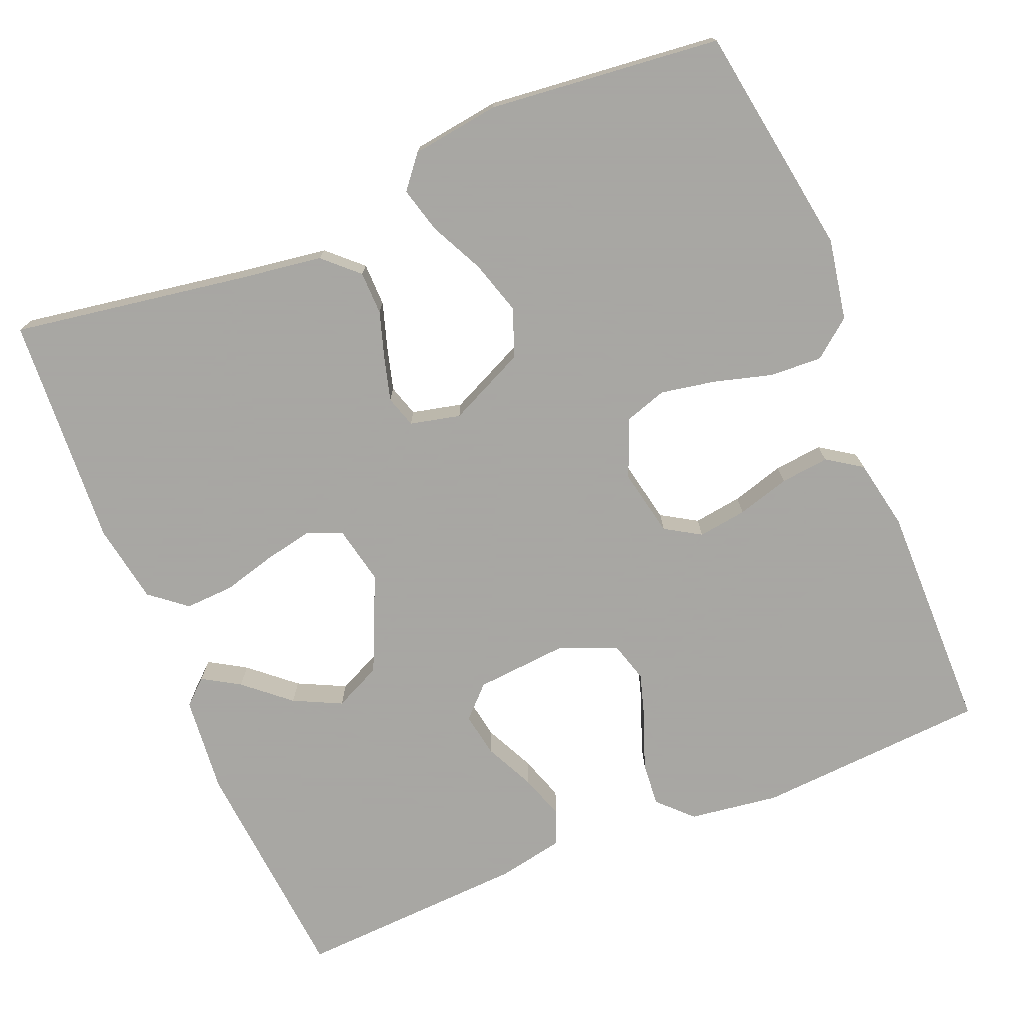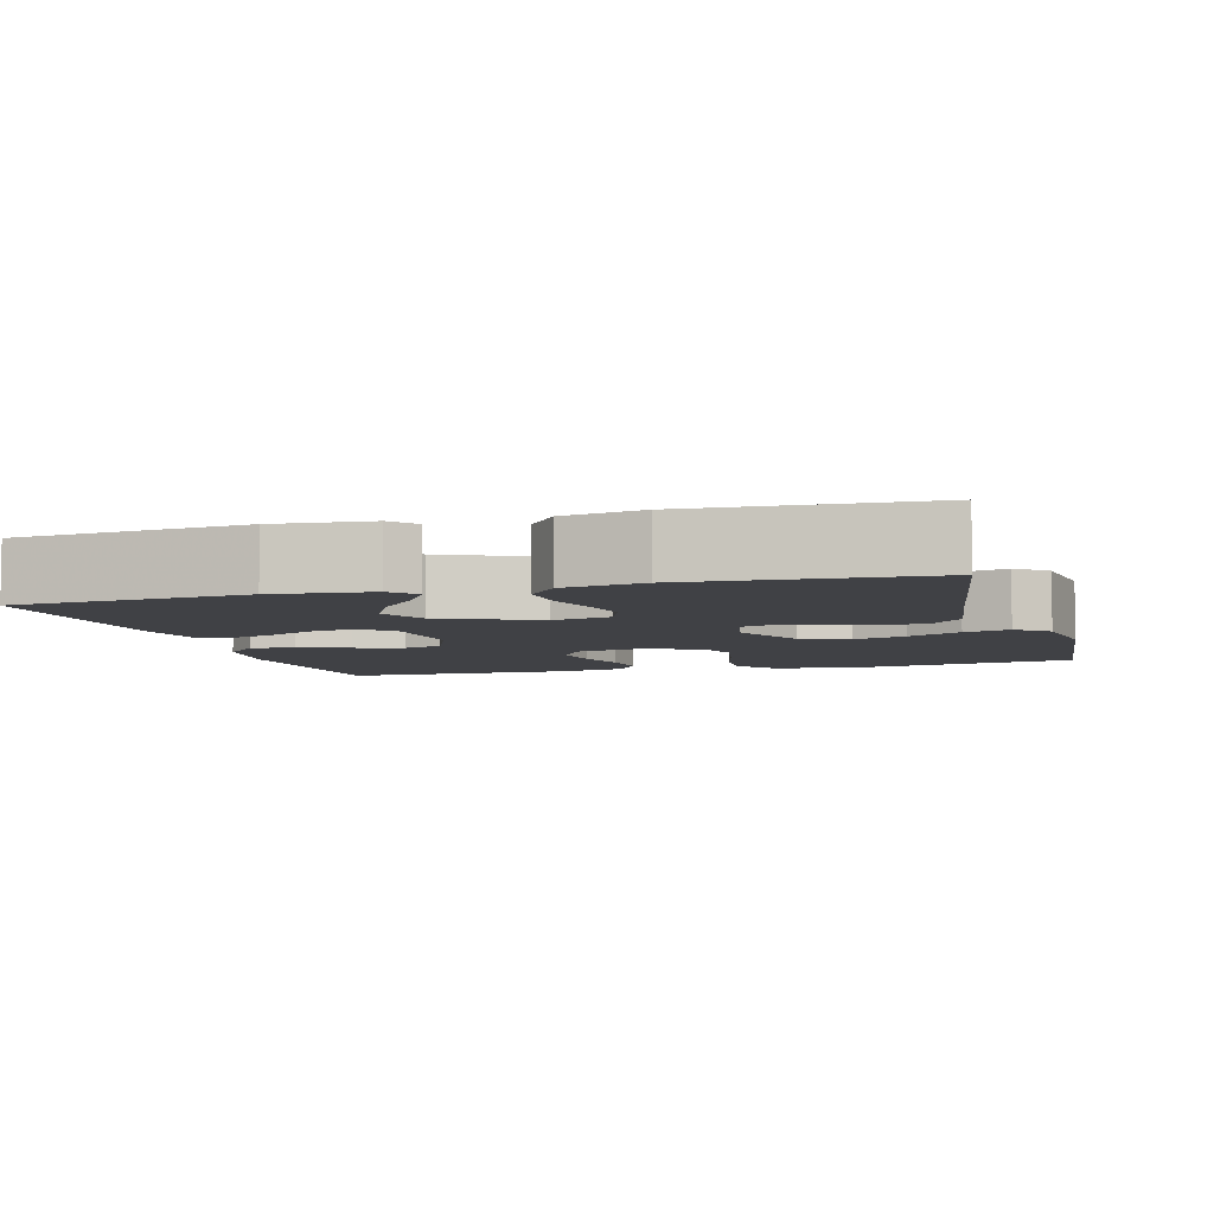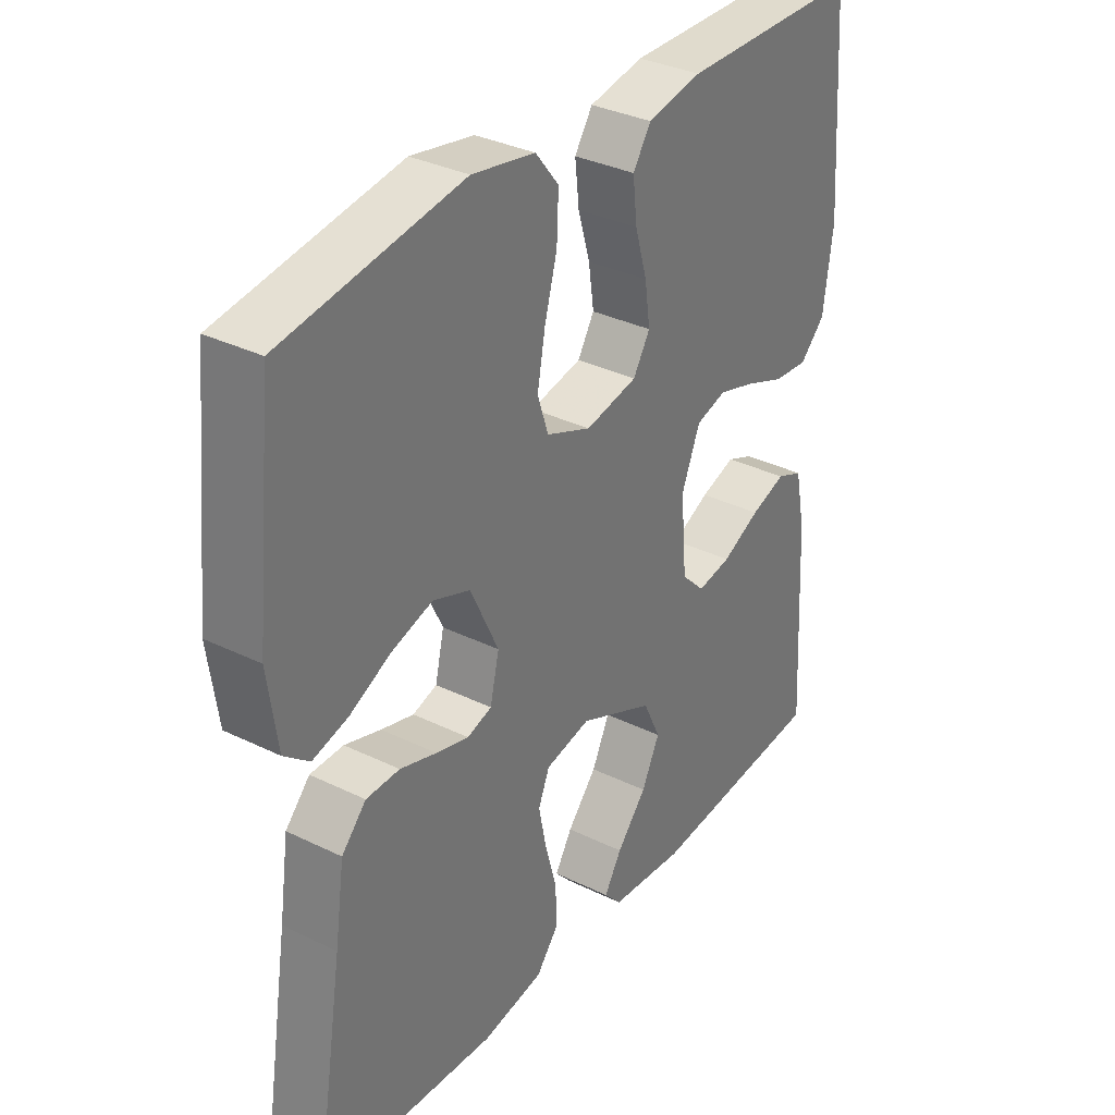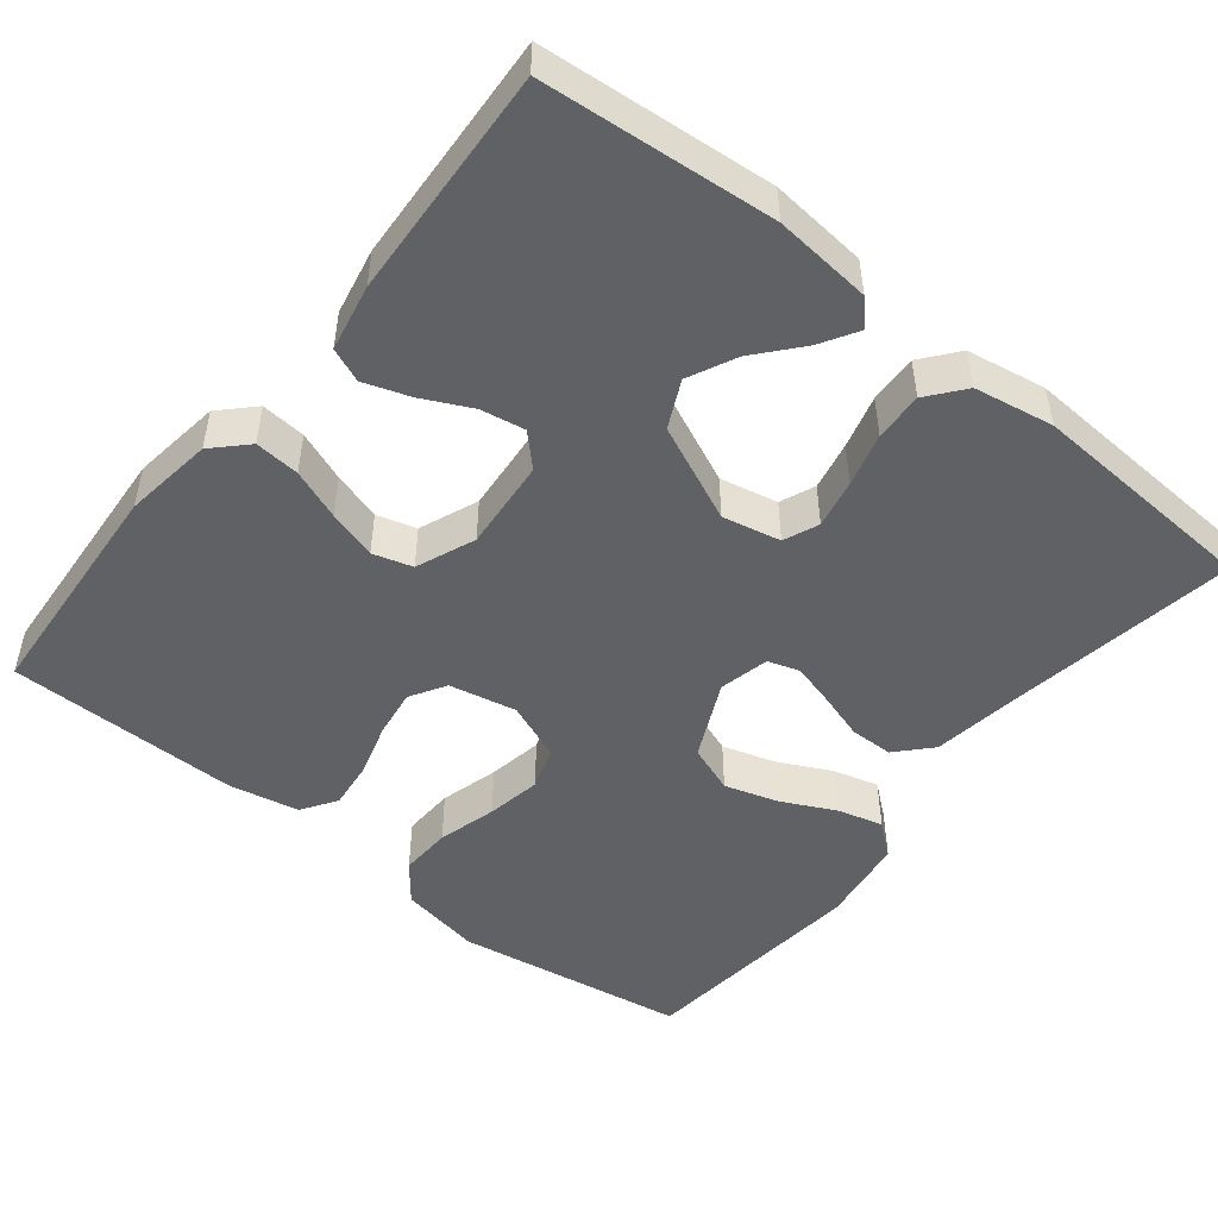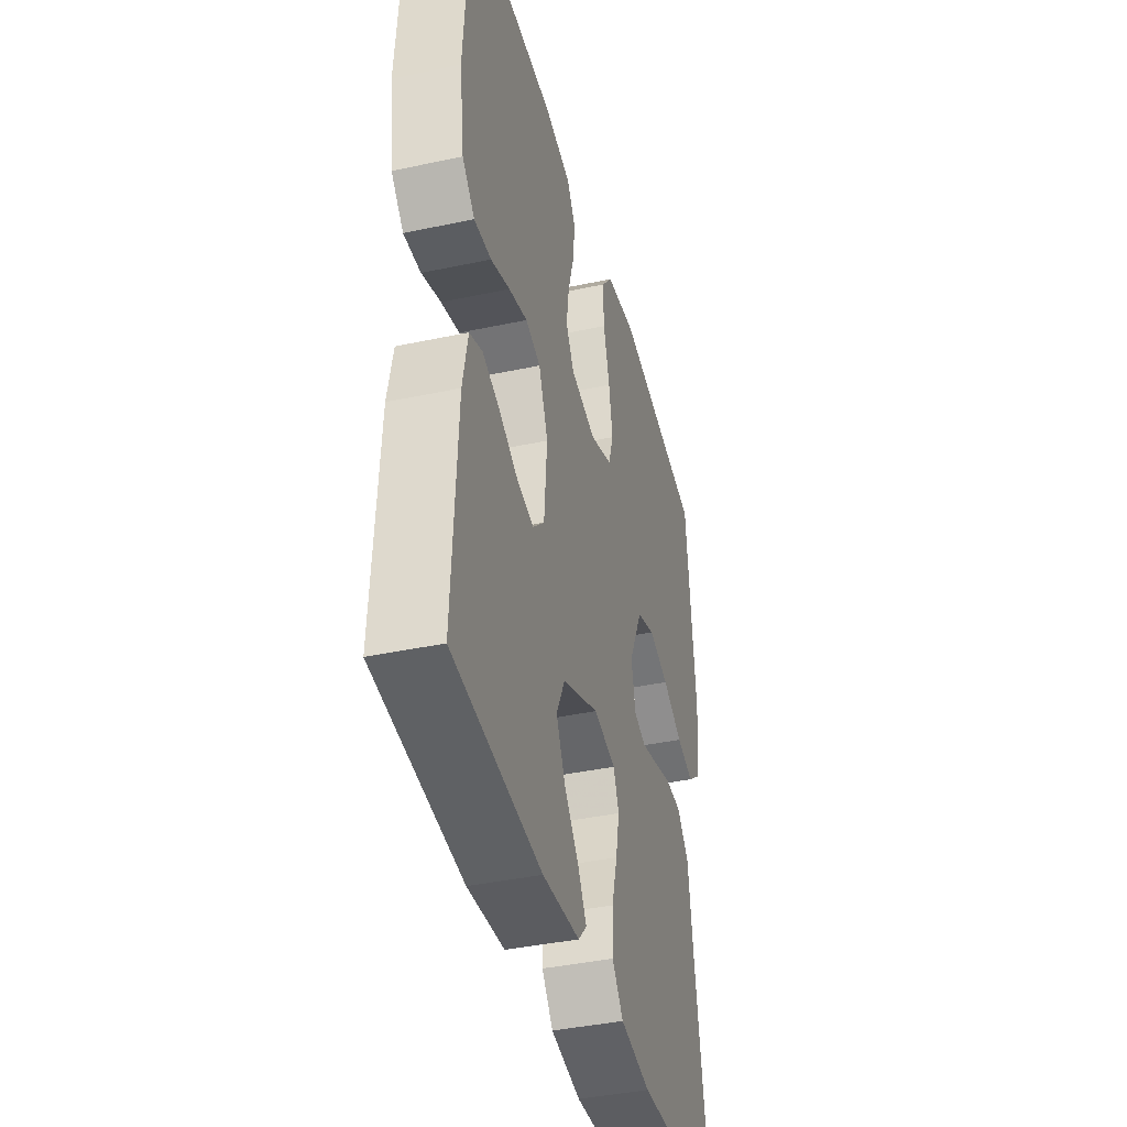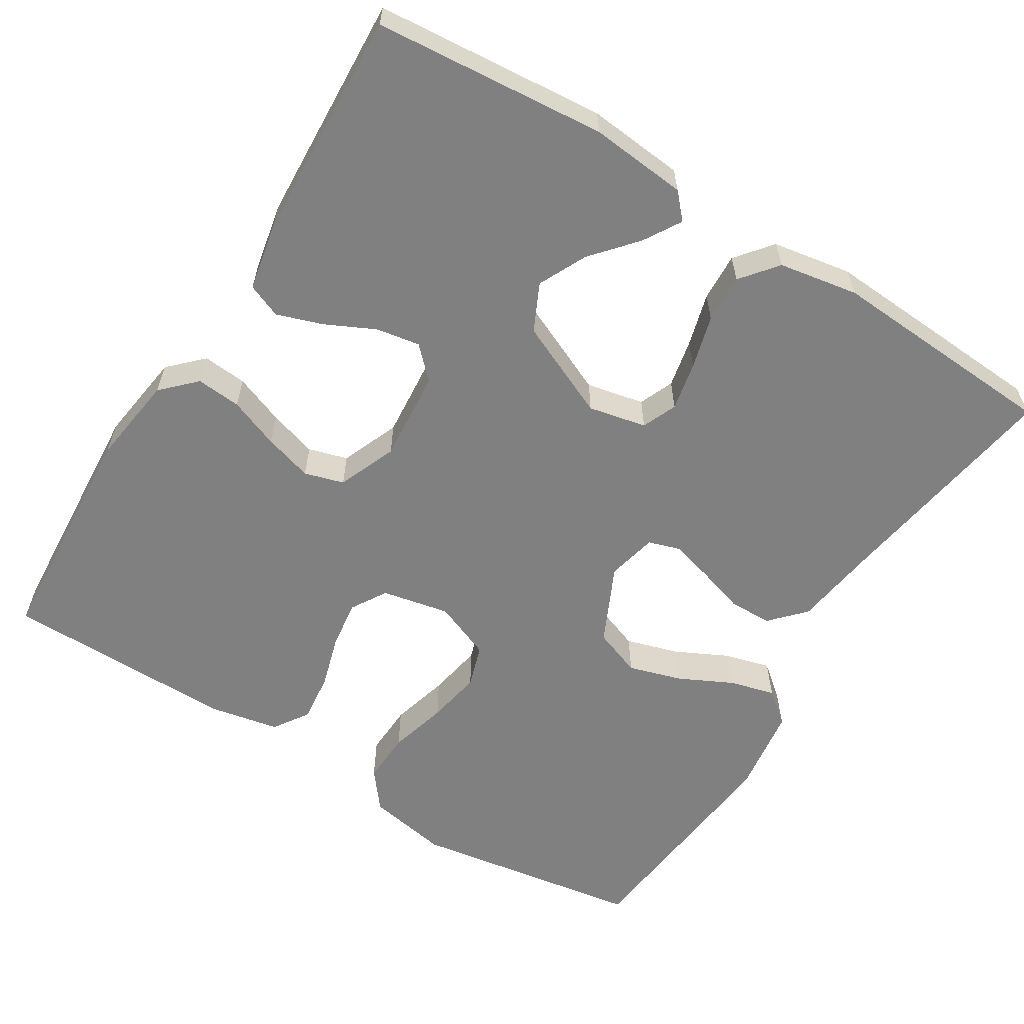
<metadata>
{"format":"obj","ext":"obj","renderer":"f3d","projection":"perspective","resolution":1024,"background":"white","views":[{"elev":-74.4,"azim":-67.7,"up":"+Y"},{"elev":-5.9,"azim":-164.2,"up":"+Y"},{"elev":33.6,"azim":-56.2,"up":"+Z"},{"elev":-49.3,"azim":141.4,"up":"+Y"},{"elev":-40.6,"azim":104.6,"up":"+Z"},{"elev":-60.2,"azim":148.2,"up":"+Y"}]}
</metadata>
<code>
v -0.5 0.07 -0.5
v -0.452 0.07 -0.2
v -0.436 0.07 -0.089
v -0.395 0.07 -0.045
v -0.339 0.07 -0.044
v -0.278 0.07 -0.063
v -0.223 0.07 -0.078
v -0.182 0.07 -0.065
v -0.167 0.07 0
v -0.214 0.07 0.1
v -0.276 0.07 0.123
v -0.345 0.07 0.102
v -0.414 0.07 0.068
v -0.473 0.07 0.052
v -0.515 0.07 0.086
v -0.531 0.07 0.2
v -0.5 0.07 0.5
v -0.2 0.07 0.548
v -0.095 0.07 0.529
v -0.056 0.07 0.48
v -0.059 0.07 0.413
v -0.08 0.07 0.337
v -0.093 0.07 0.266
v -0.075 0.07 0.211
v 0 0.07 0.181
v 0.087 0.07 0.199
v 0.115 0.07 0.245
v 0.106 0.07 0.308
v 0.086 0.07 0.376
v 0.079 0.07 0.439
v 0.109 0.07 0.484
v 0.2 0.07 0.502
v 0.5 0.07 0.5
v 0.52 0.07 0.2
v 0.504 0.07 0.084
v 0.462 0.07 0.042
v 0.404 0.07 0.047
v 0.339 0.07 0.072
v 0.276 0.07 0.091
v 0.225 0.07 0.076
v 0.194 0.07 0
v 0.204 0.07 -0.118
v 0.243 0.07 -0.157
v 0.3 0.07 -0.147
v 0.364 0.07 -0.116
v 0.423 0.07 -0.096
v 0.467 0.07 -0.114
v 0.484 0.07 -0.2
v 0.5 0.07 -0.5
v 0.2 0.07 -0.526
v 0.074 0.07 -0.514
v 0.045 0.07 -0.482
v 0.074 0.07 -0.434
v 0.124 0.07 -0.376
v 0.154 0.07 -0.314
v 0.125 0.07 -0.253
v 0 0.07 -0.197
v -0.075 0.07 -0.213
v -0.094 0.07 -0.258
v -0.081 0.07 -0.321
v -0.062 0.07 -0.39
v -0.059 0.07 -0.453
v -0.097 0.07 -0.5
v -0.2 0.07 -0.518
v -0.5 0 -0.5
v -0.452 0 -0.2
v -0.436 0 -0.089
v -0.395 0 -0.045
v -0.339 0 -0.044
v -0.278 0 -0.063
v -0.223 0 -0.078
v -0.182 0 -0.065
v -0.167 0 0
v -0.214 0 0.1
v -0.276 0 0.123
v -0.345 0 0.102
v -0.414 0 0.068
v -0.473 0 0.052
v -0.515 0 0.086
v -0.531 0 0.2
v -0.5 0 0.5
v -0.2 0 0.548
v -0.095 0 0.529
v -0.056 0 0.48
v -0.059 0 0.413
v -0.08 0 0.337
v -0.093 0 0.266
v -0.075 0 0.211
v 0 0 0.181
v 0.087 0 0.199
v 0.115 0 0.245
v 0.106 0 0.308
v 0.086 0 0.376
v 0.079 0 0.439
v 0.109 0 0.484
v 0.2 0 0.502
v 0.5 0 0.5
v 0.52 0 0.2
v 0.504 0 0.084
v 0.462 0 0.042
v 0.404 0 0.047
v 0.339 0 0.072
v 0.276 0 0.091
v 0.225 0 0.076
v 0.194 0 0
v 0.204 0 -0.118
v 0.243 0 -0.157
v 0.3 0 -0.147
v 0.364 0 -0.116
v 0.423 0 -0.096
v 0.467 0 -0.114
v 0.484 0 -0.2
v 0.5 0 -0.5
v 0.2 0 -0.526
v 0.074 0 -0.514
v 0.045 0 -0.482
v 0.074 0 -0.434
v 0.124 0 -0.376
v 0.154 0 -0.314
v 0.125 0 -0.253
v 0 0 -0.197
v -0.075 0 -0.213
v -0.094 0 -0.258
v -0.081 0 -0.321
v -0.062 0 -0.39
v -0.059 0 -0.453
v -0.097 0 -0.5
v -0.2 0 -0.518
f 64 1 2
f 63 64 2
f 62 63 2
f 61 62 2
f 60 61 2
f 4 5 6
f 3 4 6
f 2 3 6
f 60 2 6
f 59 60 6
f 58 59 6 7
f 57 58 7 8
f 56 57 8 9
f 52 53 54
f 51 52 54
f 50 51 54
f 49 50 54
f 48 49 54
f 47 48 54
f 46 47 54
f 45 46 54
f 44 45 54 55
f 43 44 55 56
f 36 37 38
f 35 36 38
f 34 35 38
f 33 34 38
f 32 33 38
f 31 32 38
f 30 31 38
f 29 30 38
f 28 29 38
f 27 28 38 39
f 26 27 39 40
f 20 21 22
f 19 20 22
f 18 19 22
f 17 18 22
f 16 17 22
f 15 16 22
f 14 15 22
f 13 14 22
f 12 13 22
f 11 12 22 23
f 10 11 23 24
f 56 9 10
f 43 56 10
f 42 43 10
f 25 26 40 41
f 25 41 42
f 24 25 42
f 10 24 42
f 66 65 128
f 66 128 127
f 66 127 126
f 66 126 125
f 66 125 124
f 70 69 68
f 70 68 67
f 70 67 66
f 70 66 124
f 70 124 123
f 71 70 123 122
f 72 71 122 121
f 73 72 121 120
f 118 117 116
f 118 116 115
f 118 115 114
f 118 114 113
f 118 113 112
f 118 112 111
f 118 111 110
f 118 110 109
f 119 118 109 108
f 120 119 108 107
f 102 101 100
f 102 100 99
f 102 99 98
f 102 98 97
f 102 97 96
f 102 96 95
f 102 95 94
f 102 94 93
f 102 93 92
f 103 102 92 91
f 104 103 91 90
f 86 85 84
f 86 84 83
f 86 83 82
f 86 82 81
f 86 81 80
f 86 80 79
f 86 79 78
f 86 78 77
f 86 77 76
f 87 86 76 75
f 88 87 75 74
f 74 73 120
f 74 120 107
f 74 107 106
f 105 104 90 89
f 106 105 89
f 106 89 88
f 106 88 74
f 1 65 66 2
f 2 66 67 3
f 3 67 68 4
f 4 68 69 5
f 5 69 70 6
f 6 70 71 7
f 7 71 72 8
f 8 72 73 9
f 9 73 74 10
f 10 74 75 11
f 11 75 76 12
f 12 76 77 13
f 13 77 78 14
f 14 78 79 15
f 15 79 80 16
f 16 80 81 17
f 17 81 82 18
f 18 82 83 19
f 19 83 84 20
f 20 84 85 21
f 21 85 86 22
f 22 86 87 23
f 23 87 88 24
f 24 88 89 25
f 25 89 90 26
f 26 90 91 27
f 27 91 92 28
f 28 92 93 29
f 29 93 94 30
f 30 94 95 31
f 31 95 96 32
f 32 96 97 33
f 33 97 98 34
f 34 98 99 35
f 35 99 100 36
f 36 100 101 37
f 37 101 102 38
f 38 102 103 39
f 39 103 104 40
f 40 104 105 41
f 41 105 106 42
f 42 106 107 43
f 43 107 108 44
f 44 108 109 45
f 45 109 110 46
f 46 110 111 47
f 47 111 112 48
f 48 112 113 49
f 49 113 114 50
f 50 114 115 51
f 51 115 116 52
f 52 116 117 53
f 53 117 118 54
f 54 118 119 55
f 55 119 120 56
f 56 120 121 57
f 57 121 122 58
f 58 122 123 59
f 59 123 124 60
f 60 124 125 61
f 61 125 126 62
f 62 126 127 63
f 63 127 128 64
f 64 128 65 1

</code>
